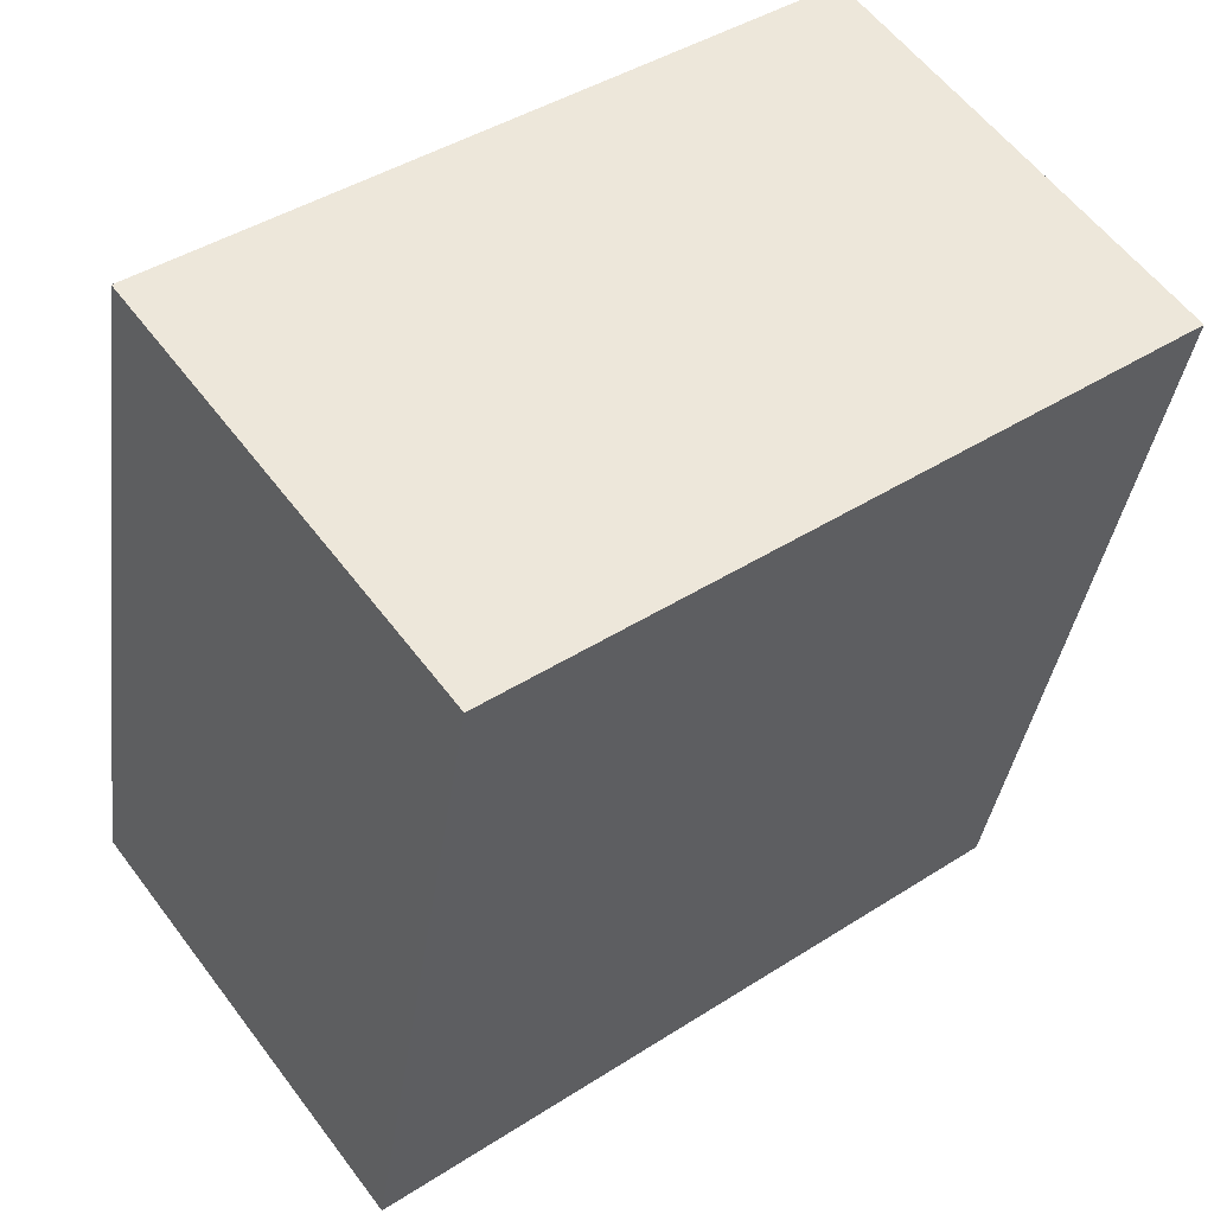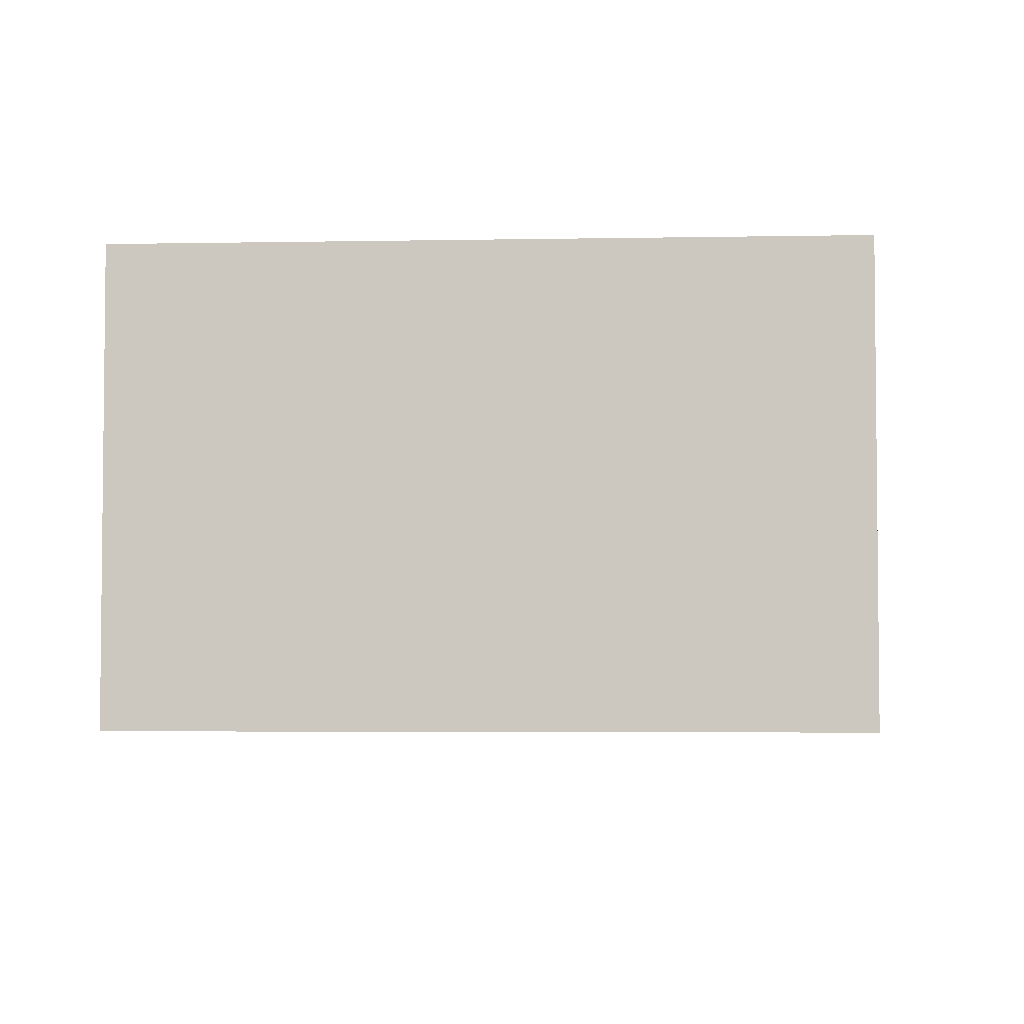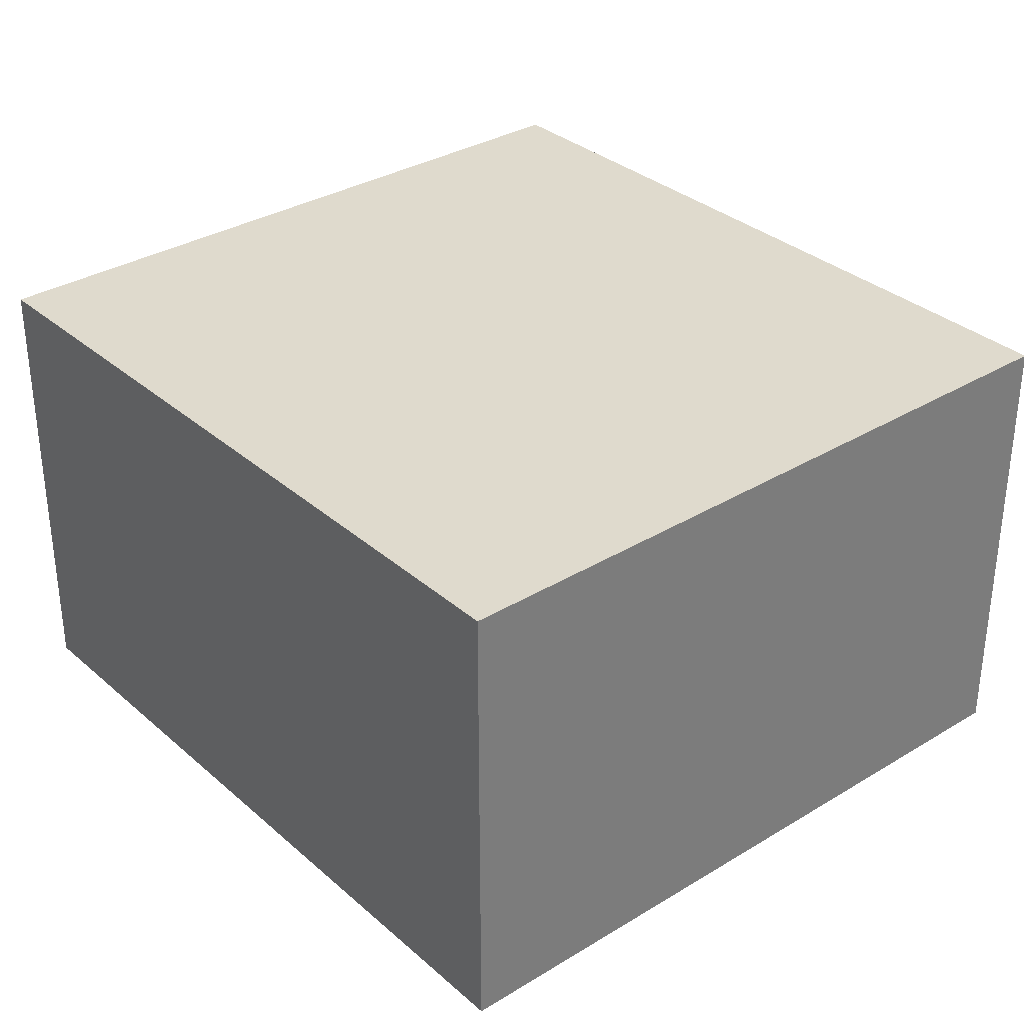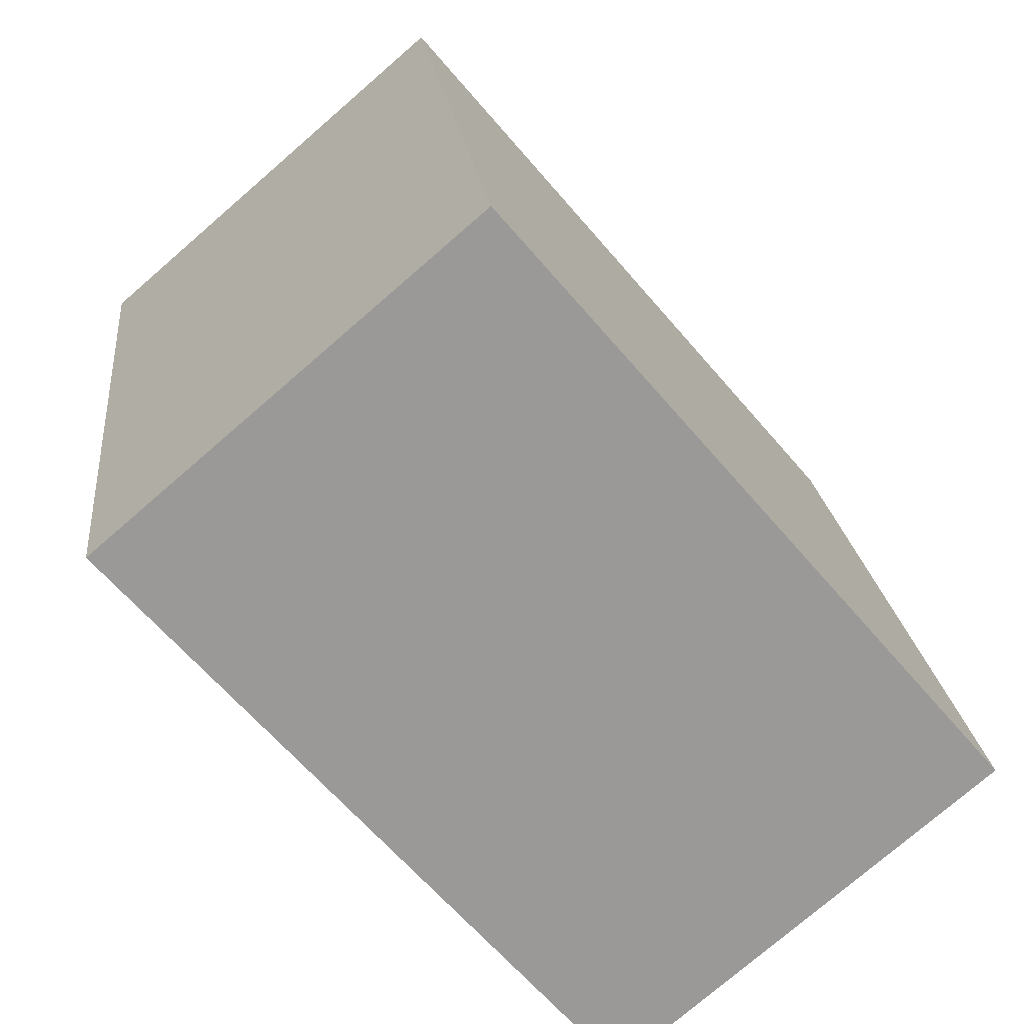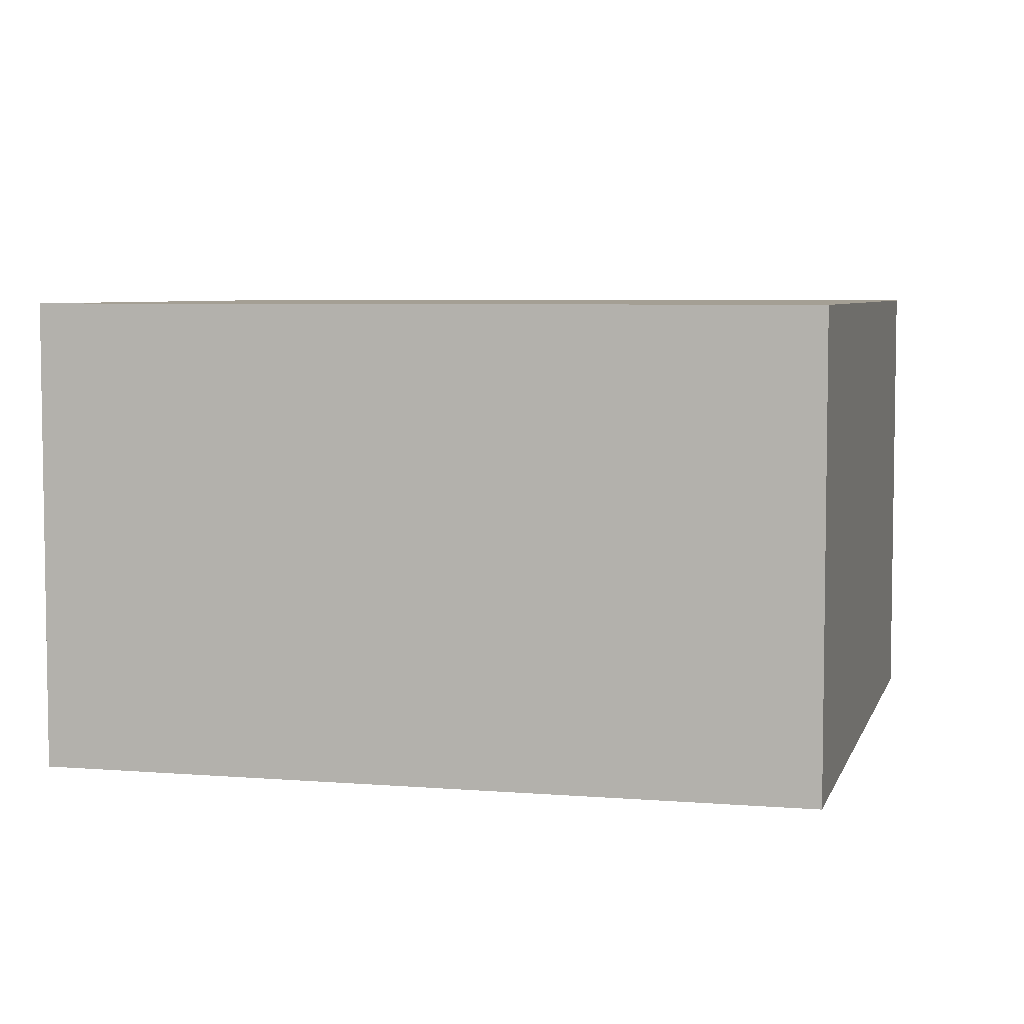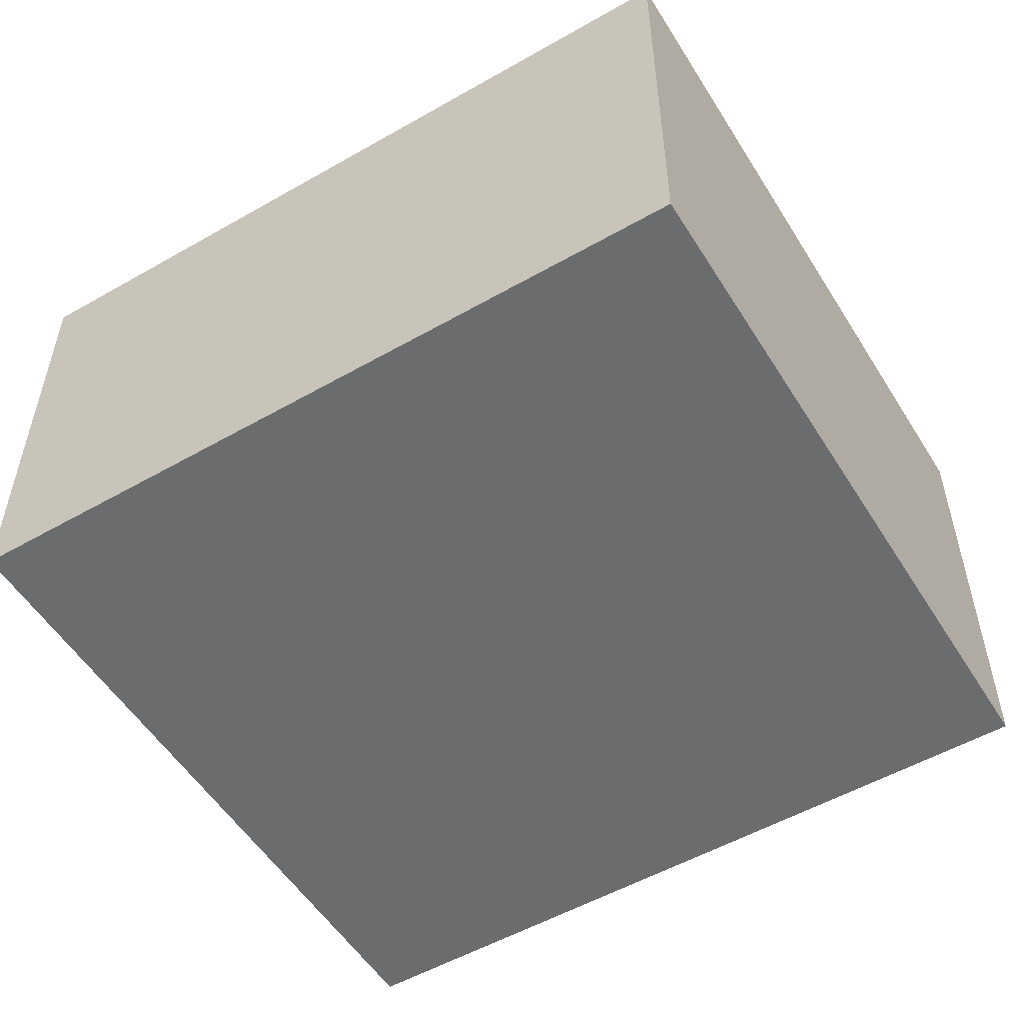
<metadata>
{"format":"obj","ext":"obj","renderer":"f3d","projection":"perspective","resolution":1024,"background":"white","views":[{"elev":58.1,"azim":143.4,"up":"+Z"},{"elev":-3.9,"azim":174.0,"up":"+Y"},{"elev":32.9,"azim":-49.7,"up":"+Y"},{"elev":-75.9,"azim":-49.1,"up":"+Z"},{"elev":5.6,"azim":-85.4,"up":"+Y"},{"elev":-53.6,"azim":111.7,"up":"+Y"}]}
</metadata>
<code>
v  2.331 1.274 -1.765
v  0 1.274 7.801e-17
v  1.974 1.274 0.336
v  0.357 1.274 -2.1
v  0.357 1.286e-16 -2.1
v  0 0 0
v  1.974 -2.057e-17 0.336
v  2.331 1.081e-16 -1.765
g defaultobject
f 1 2 3
f 2 1 4
f 5 2 4
f 2 5 6
f 6 3 2
f 3 6 7
f 7 1 3
f 1 7 8
f 8 4 1
f 4 8 5
f 5 7 6
f 7 5 8

</code>
